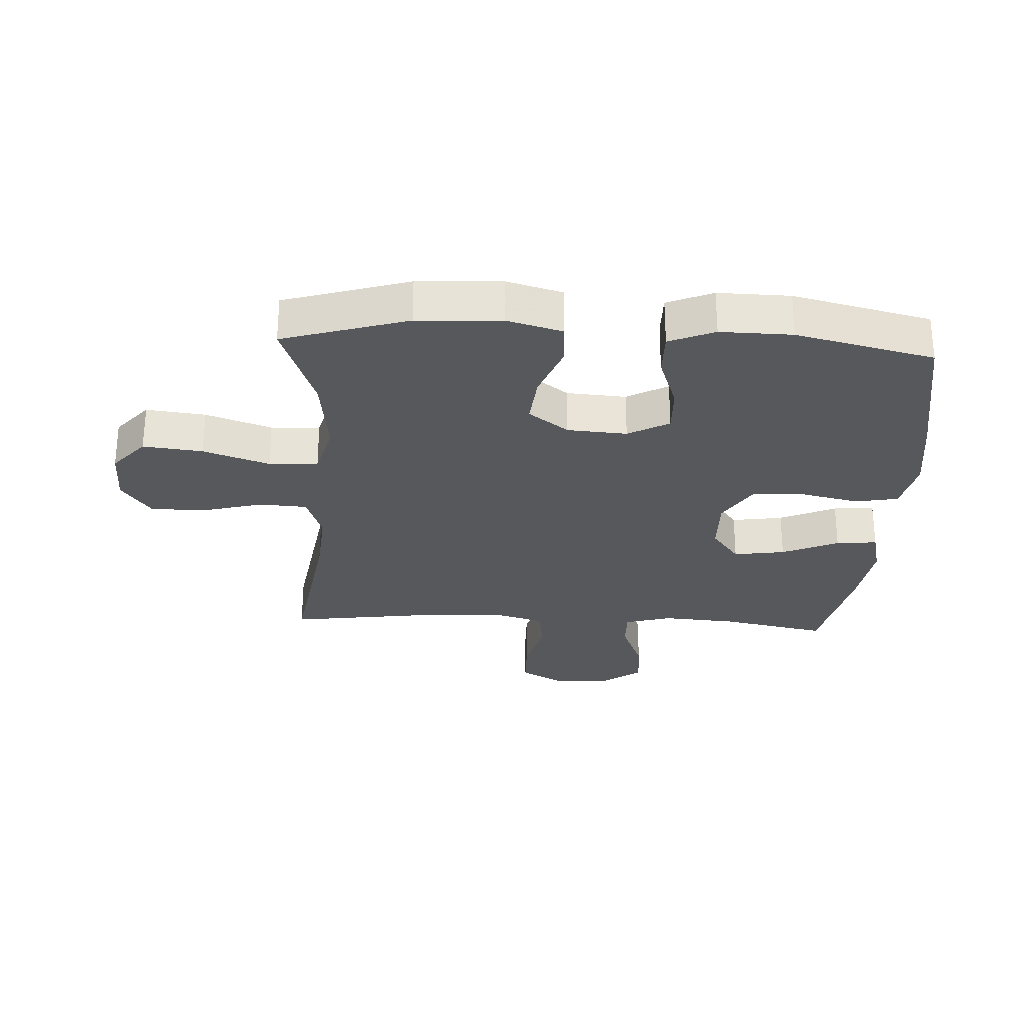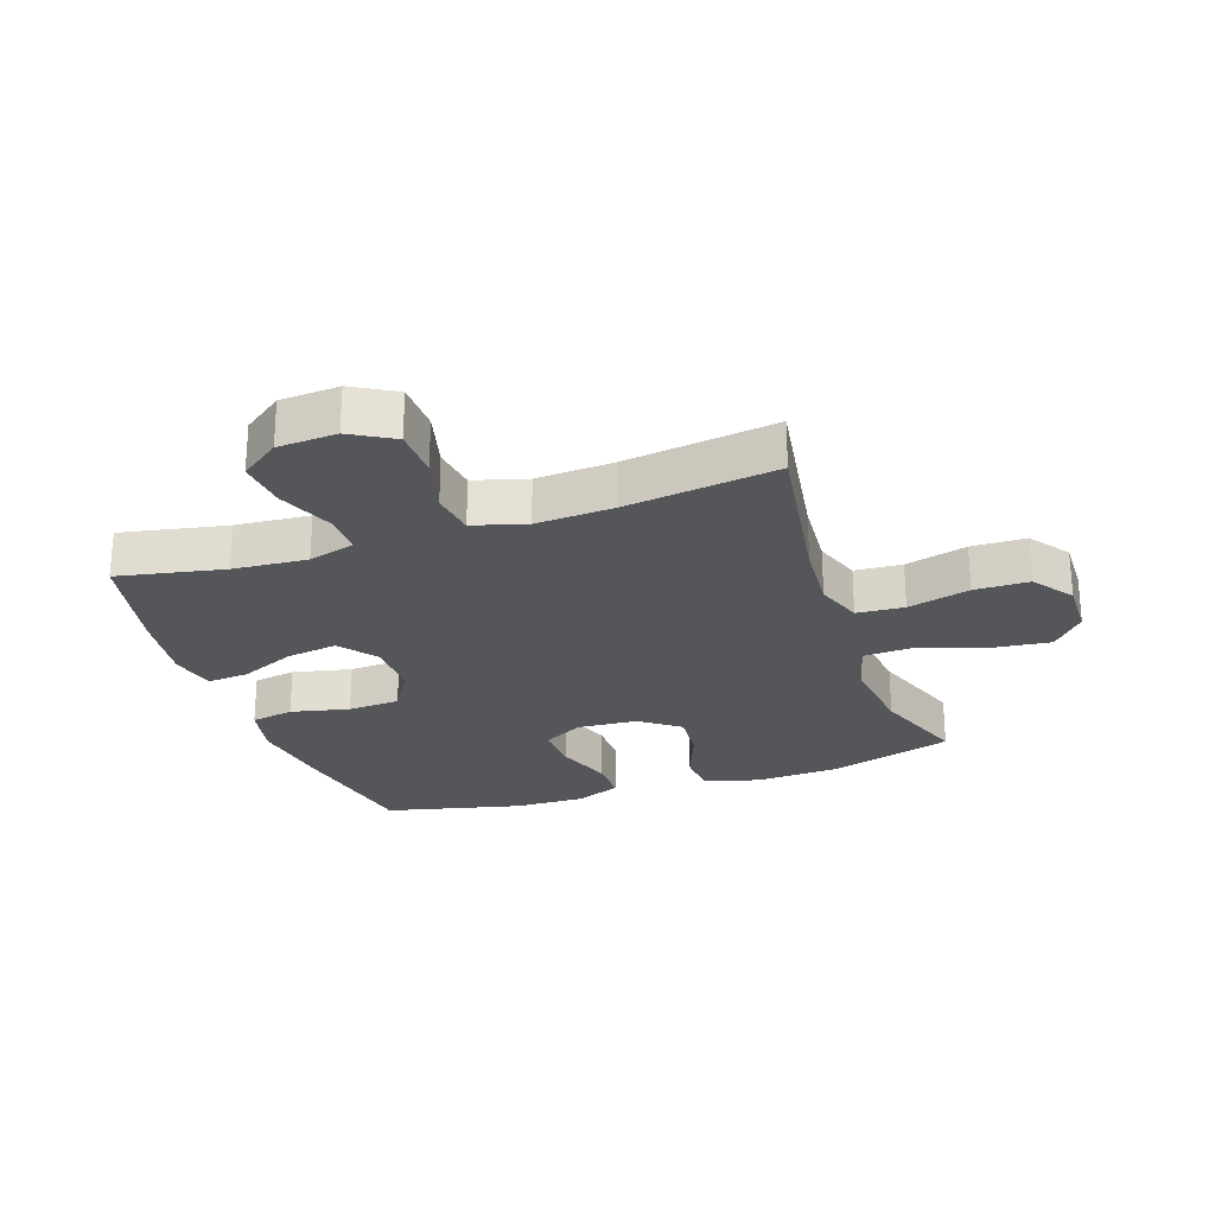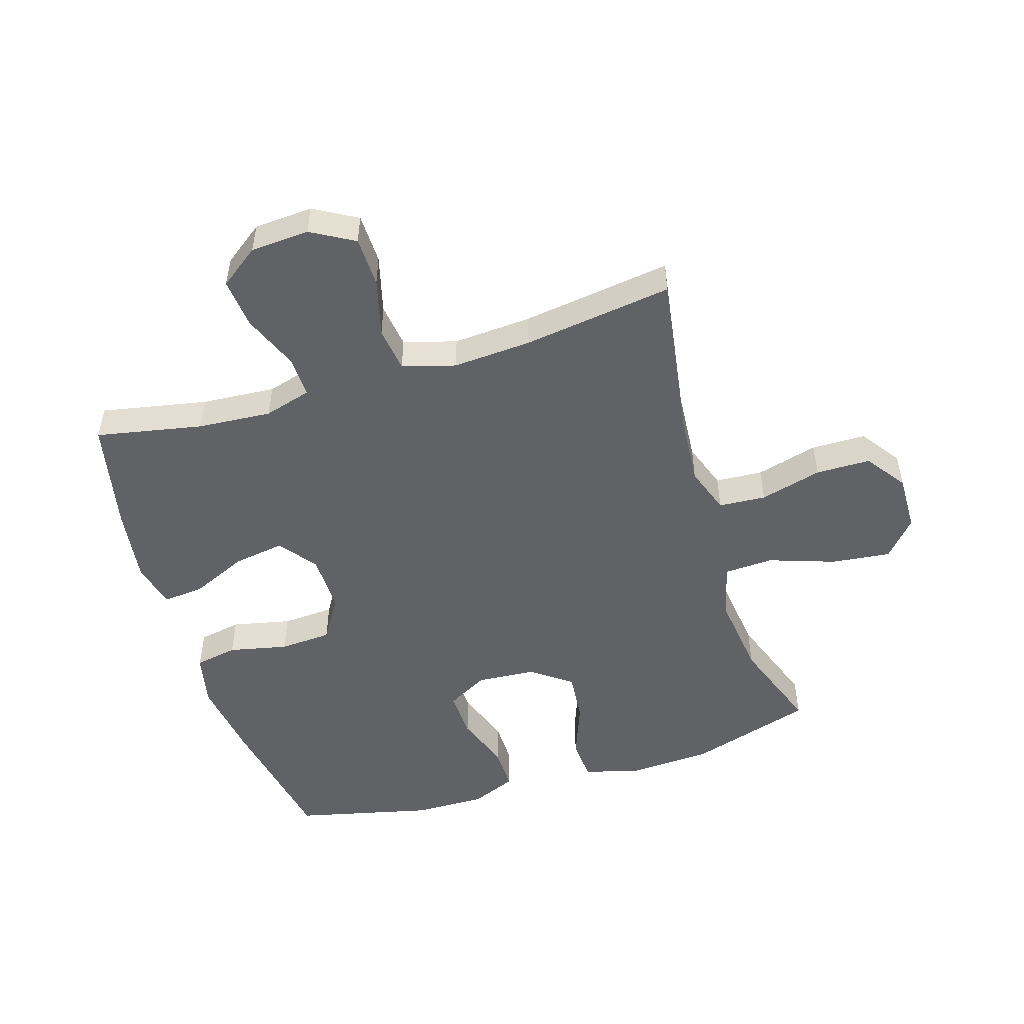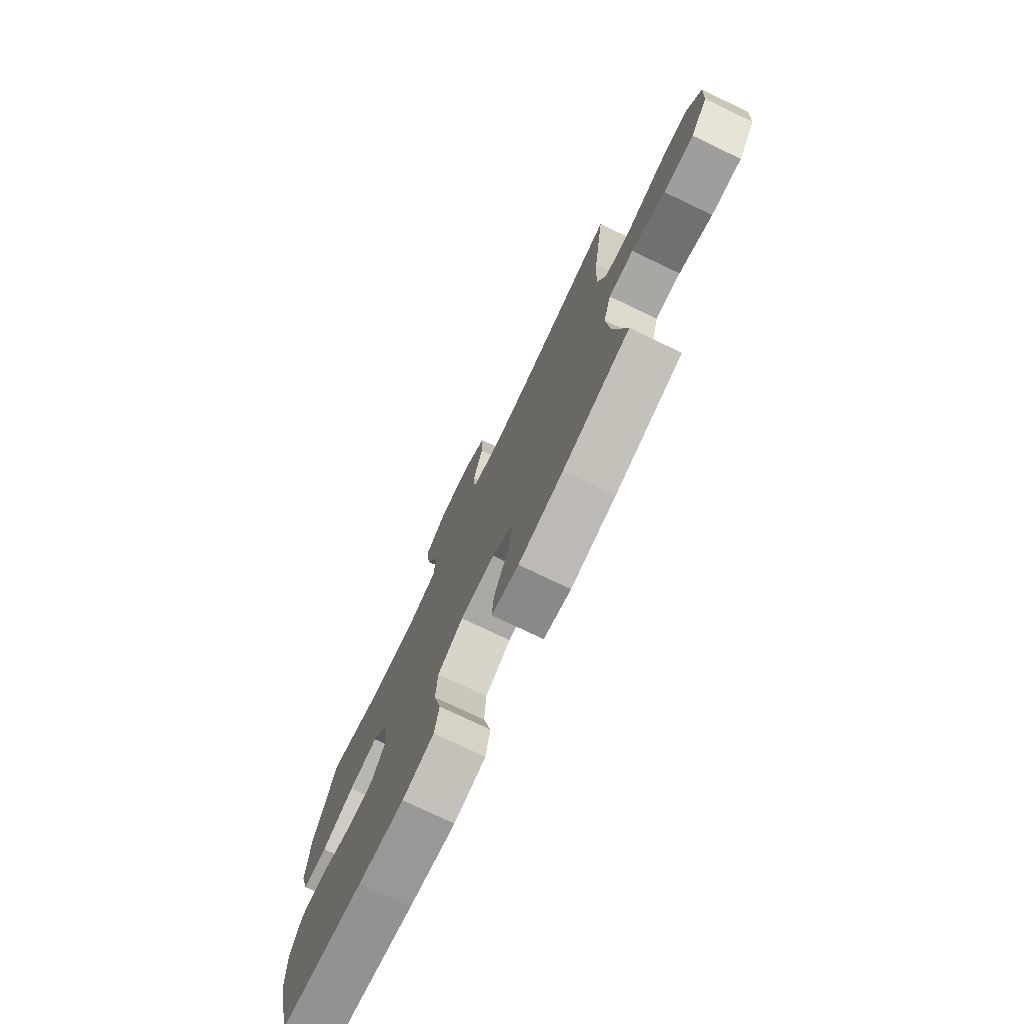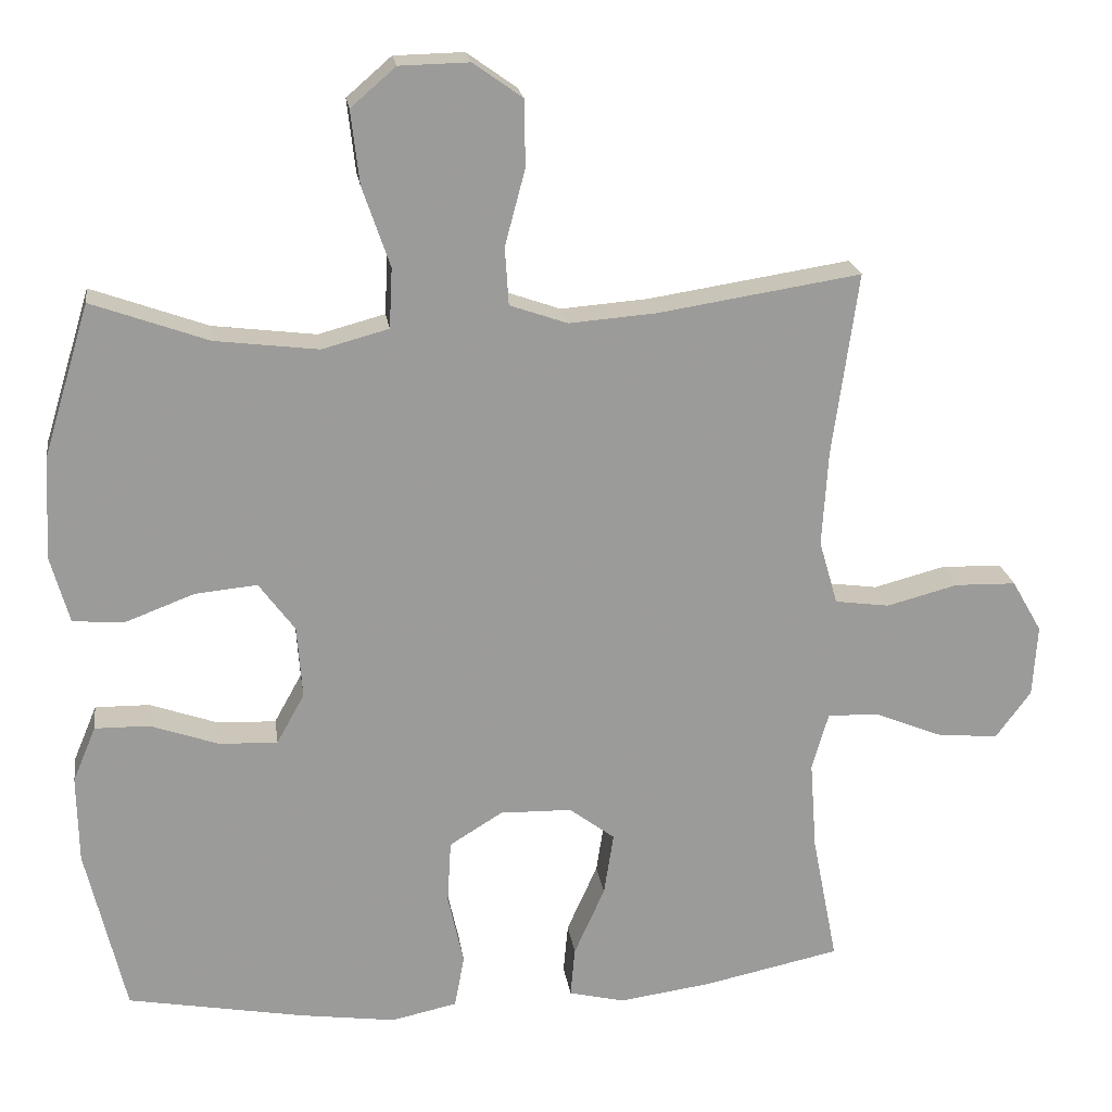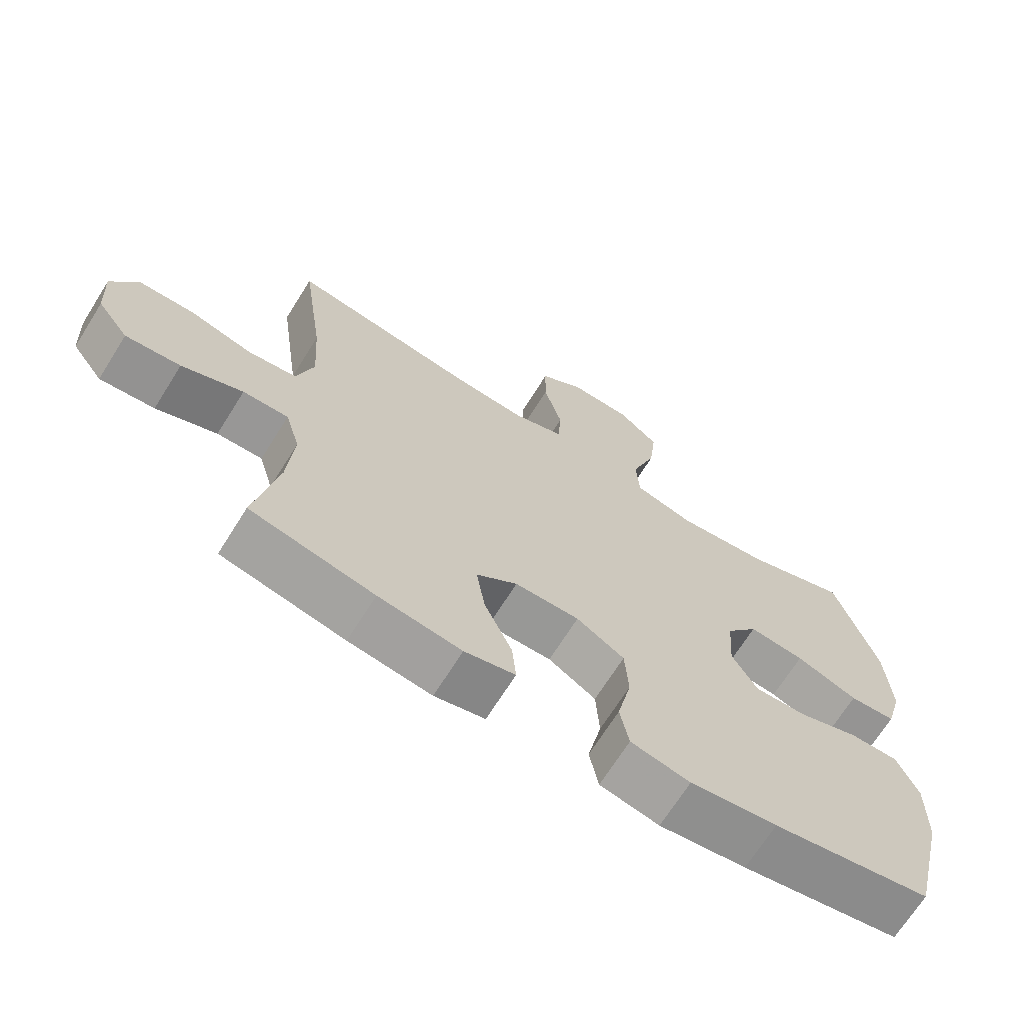
<metadata>
{"format":"obj","ext":"obj","renderer":"f3d","projection":"perspective","resolution":1024,"background":"white","views":[{"elev":-27.9,"azim":87.0,"up":"+Y"},{"elev":-25.3,"azim":-71.1,"up":"+Y"},{"elev":-50.5,"azim":-72.8,"up":"+Y"},{"elev":-76.4,"azim":-115.5,"up":"+Z"},{"elev":20.8,"azim":172.0,"up":"+Z"},{"elev":-69.0,"azim":-32.1,"up":"+Z"}]}
</metadata>
<code>
v -0.5 0.07 0.5
v -0.229 0.07 0.458
v -0.113 0.07 0.449
v -0.036 0.07 0.476
v -0.031 0.07 0.553
v -0.058 0.07 0.654
v -0.057 0.07 0.743
v 0.009 0.07 0.79
v 0.102 0.07 0.788
v 0.162 0.07 0.736
v 0.151 0.07 0.639
v 0.114 0.07 0.531
v 0.118 0.07 0.451
v 0.207 0.07 0.427
v 0.345 0.07 0.444
v 0.5 0.07 0.5
v 0.562 0.07 0.297
v 0.569 0.07 0.16
v 0.544 0.07 0.07
v 0.475 0.07 0.065
v 0.383 0.07 0.1
v 0.3 0.07 0.108
v 0.252 0.07 0.043
v 0.245 0.07 -0.054
v 0.282 0.07 -0.121
v 0.36 0.07 -0.118
v 0.451 0.07 -0.086
v 0.524 0.07 -0.085
v 0.555 0.07 -0.159
v 0.553 0.07 -0.276
v 0.5 0.07 -0.5
v 0.264 0.07 -0.543
v 0.135 0.07 -0.561
v 0.047 0.07 -0.542
v 0.034 0.07 -0.472
v 0.055 0.07 -0.376
v 0.05 0.07 -0.291
v -0.021 0.07 -0.247
v -0.117 0.07 -0.249
v -0.178 0.07 -0.295
v -0.165 0.07 -0.379
v -0.124 0.07 -0.471
v -0.118 0.07 -0.538
v -0.193 0.07 -0.556
v -0.316 0.07 -0.539
v -0.5 0.07 -0.5
v -0.466 0.07 -0.327
v -0.457 0.07 -0.206
v -0.479 0.07 -0.129
v -0.547 0.07 -0.131
v -0.638 0.07 -0.168
v -0.72 0.07 -0.176
v -0.767 0.07 -0.112
v -0.773 0.07 -0.016
v -0.733 0.07 0.054
v -0.651 0.07 0.056
v -0.556 0.07 0.031
v -0.483 0.07 0.041
v -0.458 0.07 0.127
v -0.466 0.07 0.255
v -0.5 0 0.5
v -0.229 0 0.458
v -0.113 0 0.449
v -0.036 0 0.476
v -0.031 0 0.553
v -0.058 0 0.654
v -0.057 0 0.743
v 0.009 0 0.79
v 0.102 0 0.788
v 0.162 0 0.736
v 0.151 0 0.639
v 0.114 0 0.531
v 0.118 0 0.451
v 0.207 0 0.427
v 0.345 0 0.444
v 0.5 0 0.5
v 0.562 0 0.297
v 0.569 0 0.16
v 0.544 0 0.07
v 0.475 0 0.065
v 0.383 0 0.1
v 0.3 0 0.108
v 0.252 0 0.043
v 0.245 0 -0.054
v 0.282 0 -0.121
v 0.36 0 -0.118
v 0.451 0 -0.086
v 0.524 0 -0.085
v 0.555 0 -0.159
v 0.553 0 -0.276
v 0.5 0 -0.5
v 0.264 0 -0.543
v 0.135 0 -0.561
v 0.047 0 -0.542
v 0.034 0 -0.472
v 0.055 0 -0.376
v 0.05 0 -0.291
v -0.021 0 -0.247
v -0.117 0 -0.249
v -0.178 0 -0.295
v -0.165 0 -0.379
v -0.124 0 -0.471
v -0.118 0 -0.538
v -0.193 0 -0.556
v -0.316 0 -0.539
v -0.5 0 -0.5
v -0.466 0 -0.327
v -0.457 0 -0.206
v -0.479 0 -0.129
v -0.547 0 -0.131
v -0.638 0 -0.168
v -0.72 0 -0.176
v -0.767 0 -0.112
v -0.773 0 -0.016
v -0.733 0 0.054
v -0.651 0 0.056
v -0.556 0 0.031
v -0.483 0 0.041
v -0.458 0 0.127
v -0.466 0 0.255
f 54 55 56 57
f 54 57 58
f 53 54 58
f 50 51 52 53
f 49 50 53 58
f 48 49 58 59
f 44 45 46 47
f 44 47 48
f 41 42 43 44
f 40 41 44 48
f 39 40 48 59
f 33 34 35 36
f 33 36 37
f 32 33 37
f 31 32 37
f 30 31 37 38
f 26 27 28 29
f 25 26 29 30
f 18 19 20 21
f 18 21 22
f 15 16 17 18
f 14 15 18 22
f 13 14 22 23
f 9 10 11 12
f 7 8 9 12
f 5 6 7 12
f 4 5 12 13
f 3 4 13 23
f 60 1 2
f 38 39 59 60
f 25 30 38 60
f 24 25 60 2
f 2 3 23 24
f 117 116 115 114
f 118 117 114
f 118 114 113
f 113 112 111 110
f 118 113 110 109
f 119 118 109 108
f 107 106 105 104
f 108 107 104
f 104 103 102 101
f 108 104 101 100
f 119 108 100 99
f 96 95 94 93
f 97 96 93
f 97 93 92
f 97 92 91
f 98 97 91 90
f 89 88 87 86
f 90 89 86 85
f 81 80 79 78
f 82 81 78
f 78 77 76 75
f 82 78 75 74
f 83 82 74 73
f 72 71 70 69
f 72 69 68 67
f 72 67 66 65
f 73 72 65 64
f 83 73 64 63
f 62 61 120
f 120 119 99 98
f 120 98 90 85
f 62 120 85 84
f 84 83 63 62
f 1 61 62 2
f 2 62 63 3
f 3 63 64 4
f 4 64 65 5
f 5 65 66 6
f 6 66 67 7
f 7 67 68 8
f 8 68 69 9
f 9 69 70 10
f 10 70 71 11
f 11 71 72 12
f 12 72 73 13
f 13 73 74 14
f 14 74 75 15
f 15 75 76 16
f 16 76 77 17
f 17 77 78 18
f 18 78 79 19
f 19 79 80 20
f 20 80 81 21
f 21 81 82 22
f 22 82 83 23
f 23 83 84 24
f 24 84 85 25
f 25 85 86 26
f 26 86 87 27
f 27 87 88 28
f 28 88 89 29
f 29 89 90 30
f 30 90 91 31
f 31 91 92 32
f 32 92 93 33
f 33 93 94 34
f 34 94 95 35
f 35 95 96 36
f 36 96 97 37
f 37 97 98 38
f 38 98 99 39
f 39 99 100 40
f 40 100 101 41
f 41 101 102 42
f 42 102 103 43
f 43 103 104 44
f 44 104 105 45
f 45 105 106 46
f 46 106 107 47
f 47 107 108 48
f 48 108 109 49
f 49 109 110 50
f 50 110 111 51
f 51 111 112 52
f 52 112 113 53
f 53 113 114 54
f 54 114 115 55
f 55 115 116 56
f 56 116 117 57
f 57 117 118 58
f 58 118 119 59
f 59 119 120 60
f 60 120 61 1

</code>
